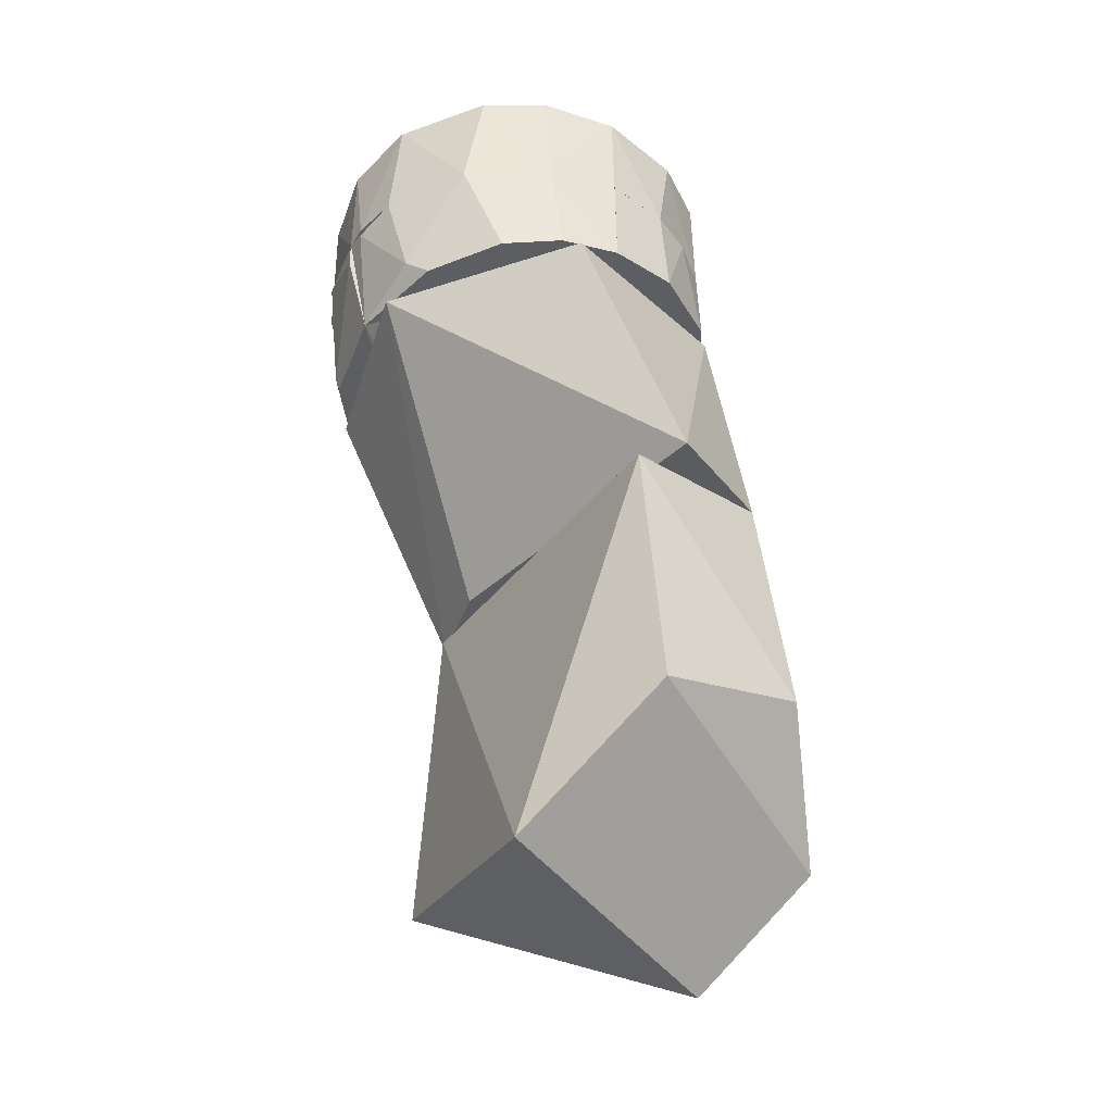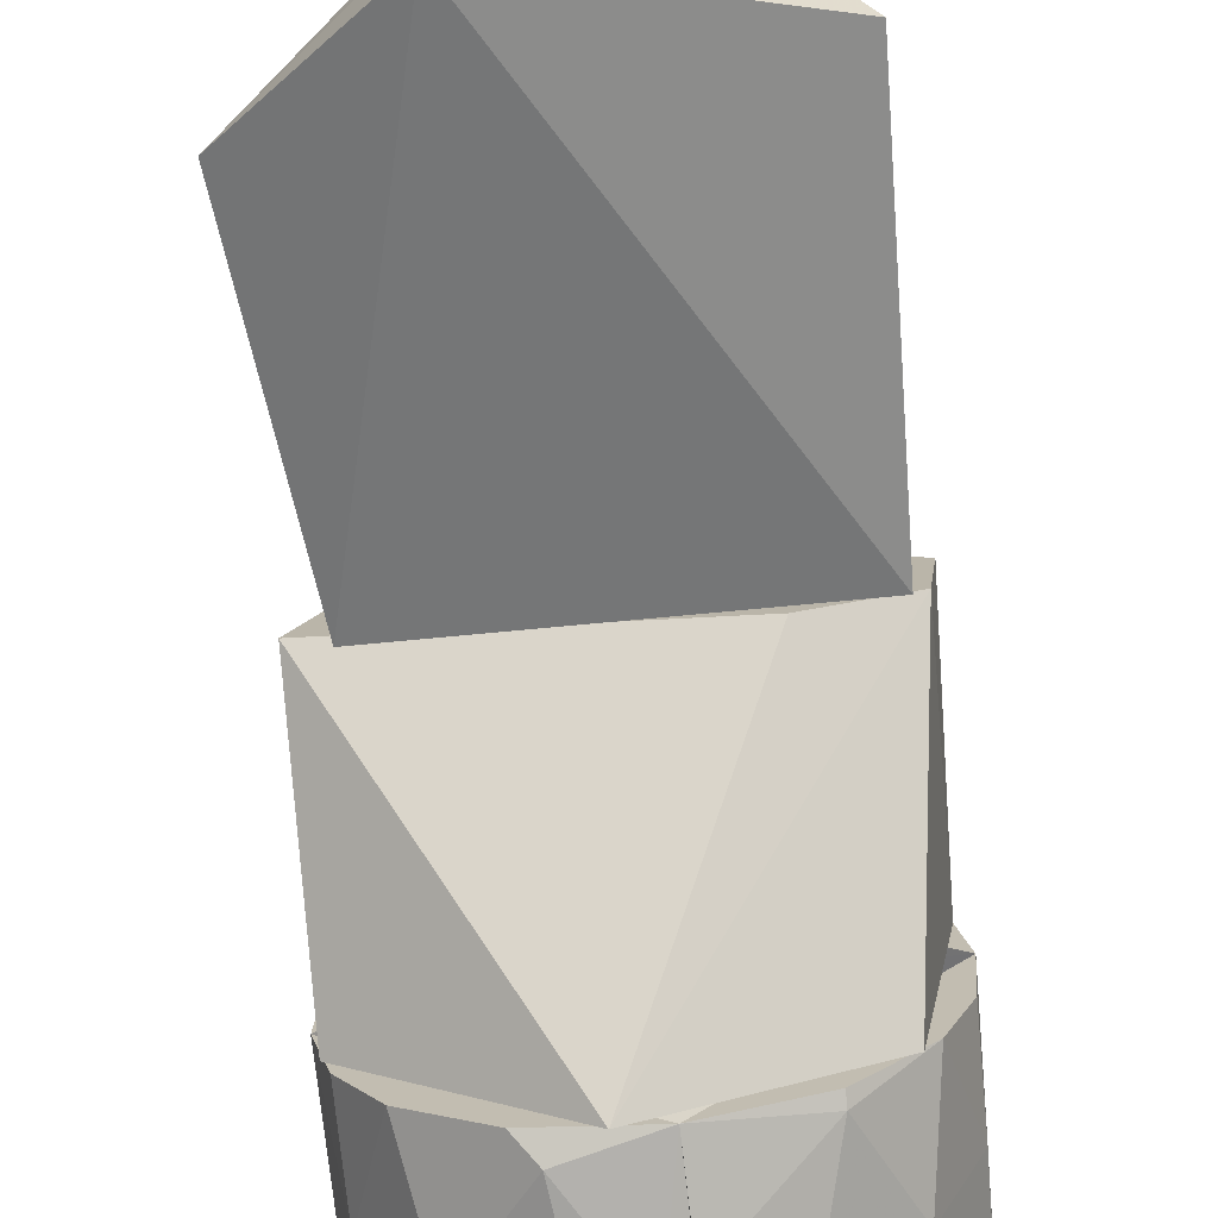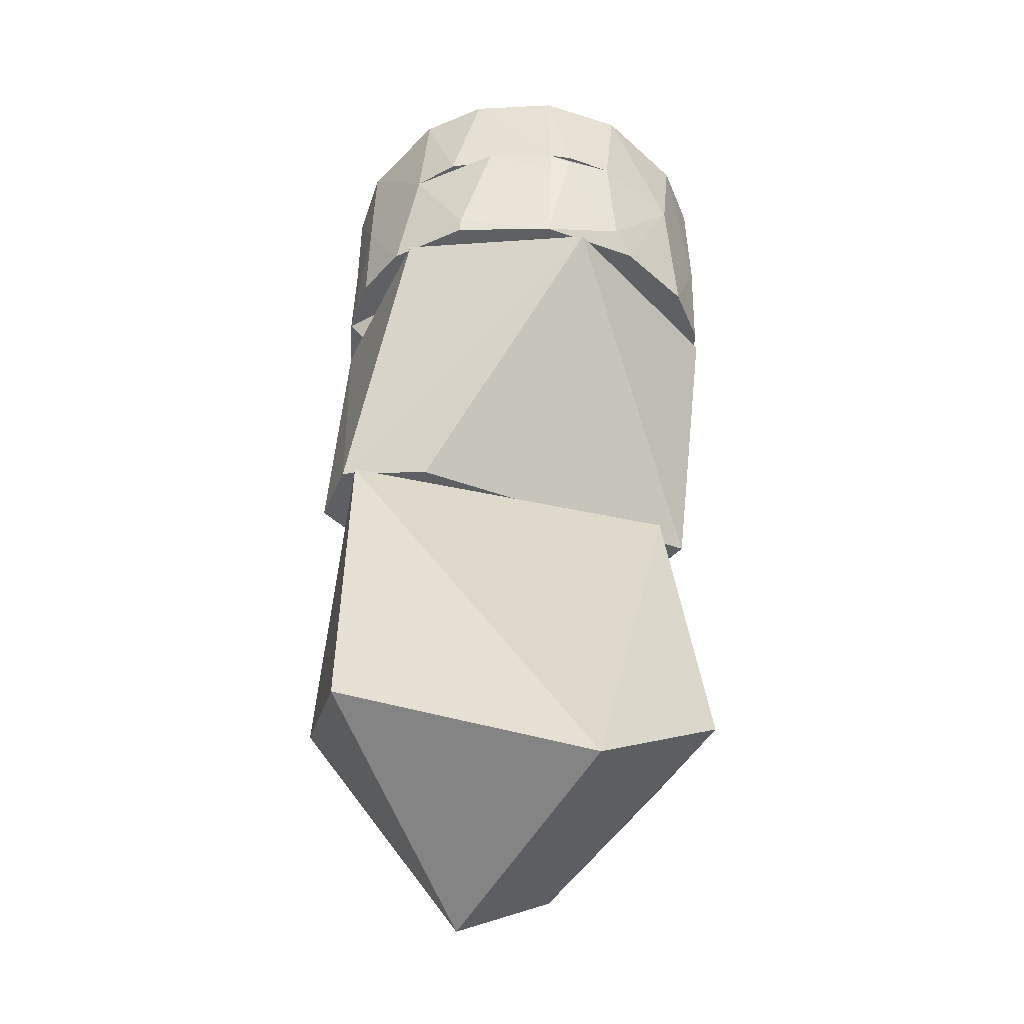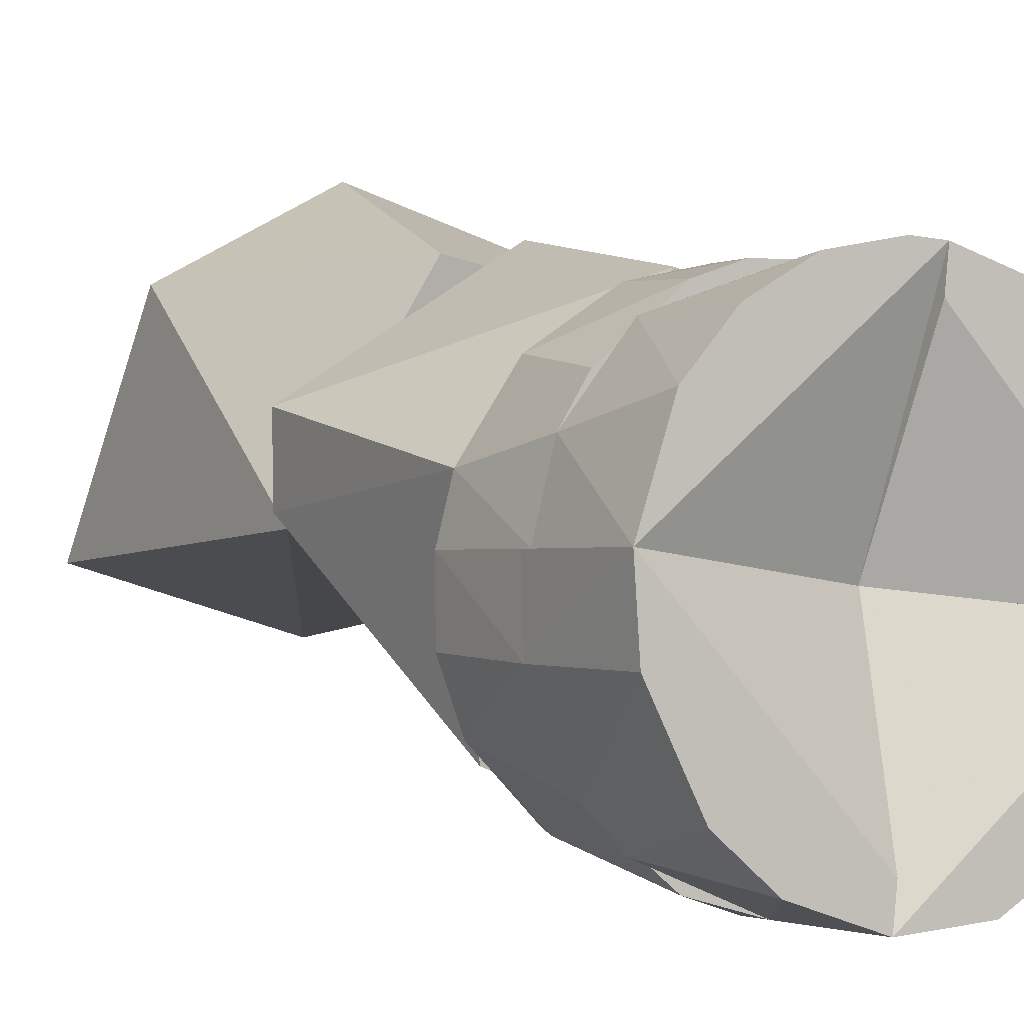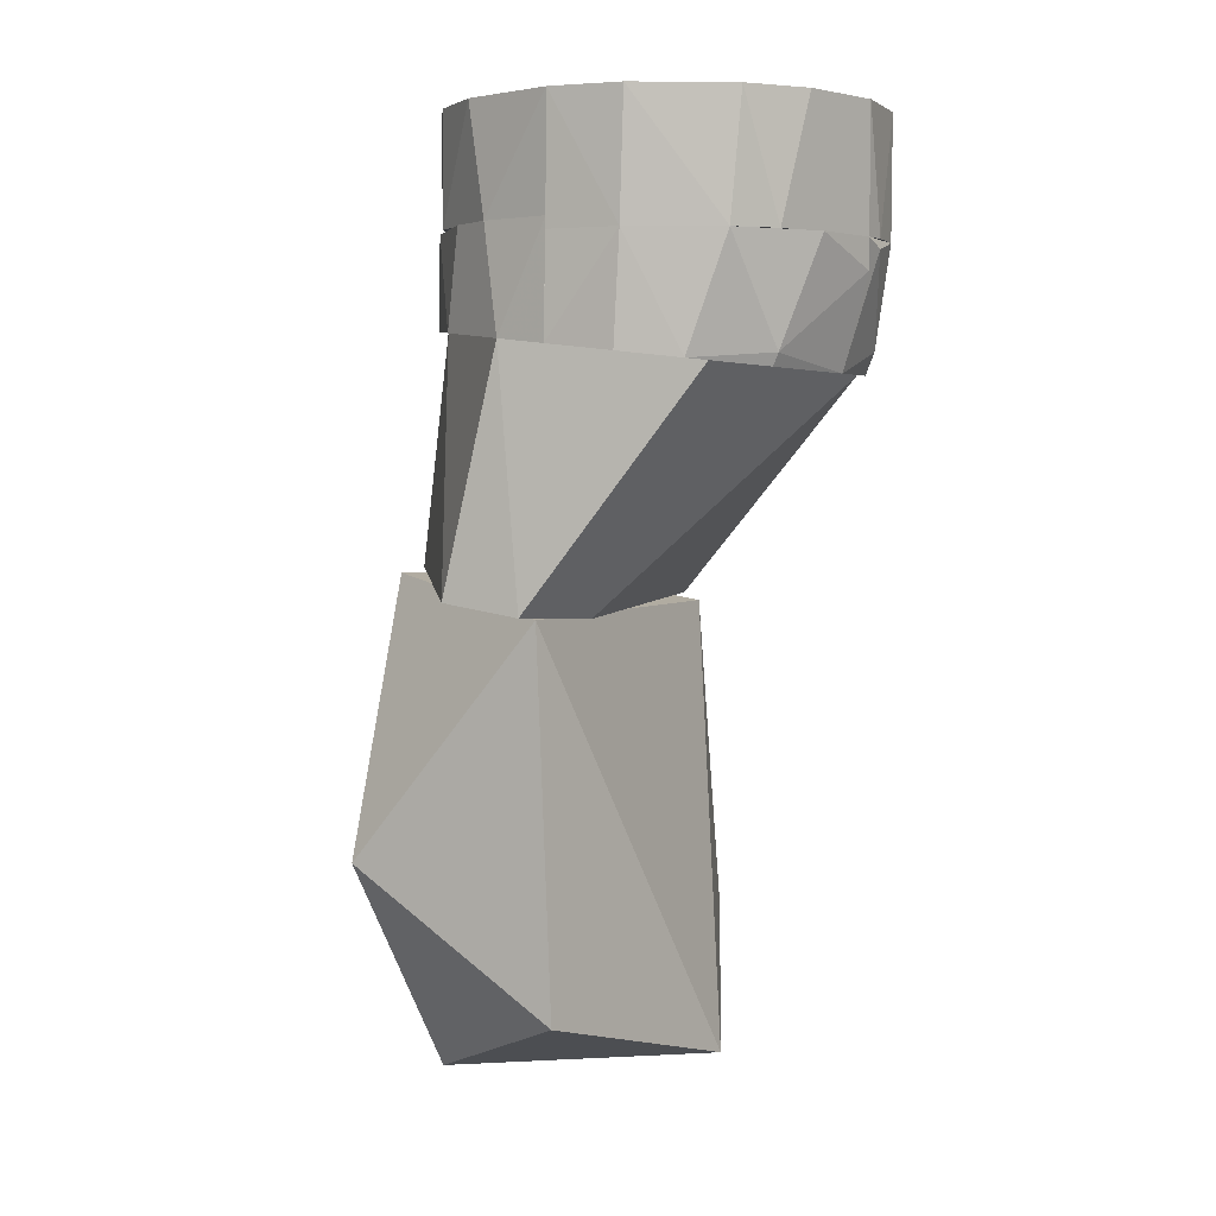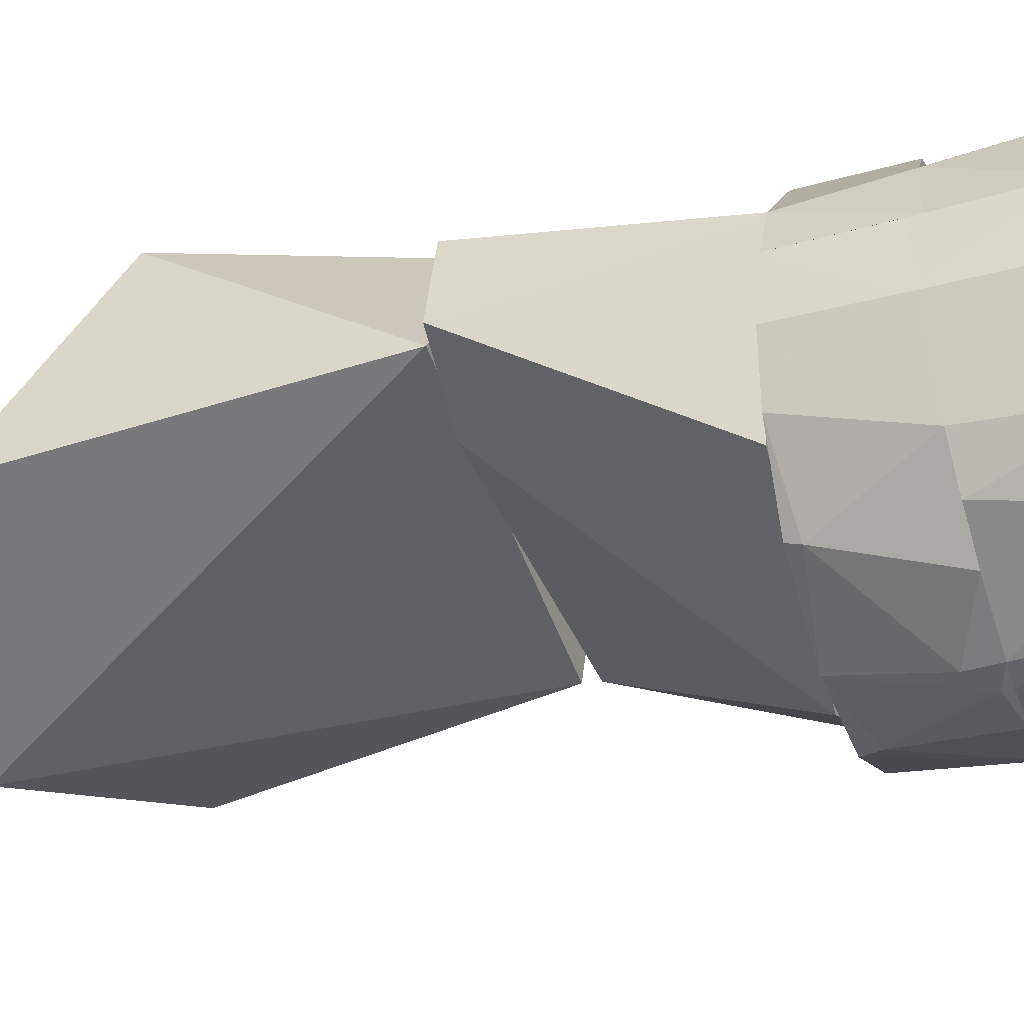
<metadata>
{"format":"obj","ext":"obj","renderer":"f3d","projection":"perspective","resolution":1024,"background":"white","views":[{"elev":-43.5,"azim":-127.0,"up":"+Y"},{"elev":-65.6,"azim":5.3,"up":"+Z"},{"elev":-49.8,"azim":165.3,"up":"+Y"},{"elev":-2.2,"azim":147.8,"up":"+Z"},{"elev":3.7,"azim":114.9,"up":"+Y"},{"elev":-45.2,"azim":108.7,"up":"+Z"}]}
</metadata>
<code>
v -0.006493 0.1715 0.05927
v -0.006493 0.1767 0.05927
v -0.006595 0.1523 0.06017
v -0.05926 0.145 -0.005064
v -0.05939 0.1767 -0.005455
v -0.04691 0.1767 0.03741
v -0.04766 0.1498 0.03755
v -0.0284 0.1516 0.05364
v -0.02603 0.1767 0.05406
v -0.05829 0.1473 0.01583
v -0.0585 0.1767 0.01335
v -0.05406 0.1767 0.02603
f 1 2 3
f 3 4 1
f 5 6 2
f 5 1 4
f 5 2 1
f 7 4 3
f 8 6 7
f 8 7 3
f 9 2 6
f 9 6 8
f 9 3 2
f 9 8 3
f 10 5 4
f 10 4 7
f 11 6 5
f 11 5 10
f 12 6 11
f 12 11 10
f 12 7 6
f 12 10 7
v 0.05669 0.1479 0.02115
v 0.04378 0.1503 0.04206
v 0.003546 0.1524 0.06068
v 0.05959 0.1463 0.006623
v 0.05931 0.1774 0.006157
v -0.006493 0.1774 0.05927
v 0.02603 0.1774 0.05406
v 0.04691 0.1774 0.03741
v -0.006595 0.1523 0.06017
v 0.02312 0.1519 0.05613
v 0.05406 0.1774 0.02603
v 0.01335 0.1774 0.0585
f 13 14 15
f 15 16 13
f 17 13 16
f 18 19 17
f 18 17 16
f 20 17 19
f 20 19 14
f 21 16 15
f 21 15 18
f 21 18 16
f 22 15 14
f 22 14 19
f 23 13 17
f 23 17 20
f 23 14 13
f 23 20 14
f 24 15 22
f 24 22 19
f 24 19 18
f 24 18 15
v 0.05959 0.1463 0.006623
v 0.0593 0.1741 0.006203
v 0.005878 0.1397 -0.05199
v 0.05114 0.1424 -0.02738
v 0.006696 0.1741 -0.05925
v 0.00669 0.1655 -0.05919
v 0.04691 0.1741 -0.03741
v 0.03363 0.1441 -0.04507
v 0.02603 0.1741 -0.05406
v 0.0585 0.1741 -0.01335
v 0.05824 0.1442 -0.01158
v 0.03363 0.1406 -0.04361
f 25 26 27
f 25 27 28
f 29 30 27
f 29 27 26
f 29 26 31
f 32 27 30
f 32 31 28
f 33 29 31
f 33 31 32
f 33 30 29
f 33 32 30
f 34 26 25
f 34 31 26
f 34 28 31
f 35 25 28
f 35 28 34
f 35 34 25
f 36 28 27
f 36 27 32
f 36 32 28
v -0.05926 0.145 -0.005064
v 0.005878 0.1397 -0.05199
v -0.05938 0.1741 -0.005487
v -0.04364 0.1414 -0.03631
v -0.01721 0.146 -0.05289
v -0 0.1715 -0.06
v 0.006696 0.1741 -0.05925
v -0.03741 0.1741 -0.04691
v -0.05406 0.1741 -0.02603
v -0.02295 0.1401 -0.04848
v -0.01335 0.1741 -0.0585
v -0.0543 0.143 -0.02199
f 37 38 39
f 37 40 38
f 41 42 38
f 43 44 39
f 43 39 38
f 43 38 42
f 45 39 44
f 45 44 40
f 45 37 39
f 46 38 40
f 46 41 38
f 46 40 44
f 46 44 41
f 47 44 43
f 47 43 42
f 47 42 41
f 47 41 44
f 48 40 37
f 48 37 45
f 48 45 40
v -0.00653 0.2085 0.05959
v 0 0.1774 0.06
v 0.002416 0.2085 0.05995
v 0.05965 0.2085 0.005752
v 0.05931 0.1774 0.006157
v 0.0001695 0.1915 0.0001332
v 0.03741 0.1774 0.04691
v 0.03795 0.2085 0.04648
v -0.006493 0.1774 0.05927
v 0.05406 0.1774 0.02603
v 0.05071 0.2085 0.03207
v 0.02128 0.2085 0.0561
f 49 50 51
f 52 53 54
f 52 54 49
f 52 49 51
f 55 50 53
f 56 52 51
f 57 54 53
f 57 53 50
f 57 49 54
f 57 50 49
f 58 55 53
f 58 53 52
f 59 52 56
f 59 58 52
f 59 56 55
f 59 55 58
f 60 55 56
f 60 56 51
f 60 51 50
f 60 50 55
v 0.0001695 0.1915 0.0001332
v -0.006493 0.1767 0.05927
v -0.05938 0.1769 -0.005525
v -0.00653 0.2085 0.05959
v -0.05952 0.2085 -0.005985
v -0.04797 0.2085 0.03605
v -0.02572 0.2085 0.05421
v -0.04691 0.1767 0.03741
v -0.02603 0.1767 0.05406
v -0.0585 0.1767 0.01335
v -0.05691 0.2085 0.019
v -0.005405 0.2085 0.04961
f 61 62 63
f 62 61 64
f 65 61 63
f 66 64 65
f 67 64 66
f 67 66 68
f 69 68 62
f 69 67 68
f 69 62 64
f 69 64 67
f 70 65 63
f 70 63 62
f 70 62 68
f 71 66 65
f 71 65 70
f 71 68 66
f 71 70 68
f 72 64 61
f 72 61 65
f 72 65 64
v 0.006717 0.2085 -0.05943
v 0.006696 0.1741 -0.05925
v 7.543e-06 0.1915 0.0001172
v 0.05965 0.2085 0.005752
v 0.04491 0.2085 -0.03979
v 0.0593 0.1741 0.006203
v 0.0585 0.1741 -0.01335
v 0.03741 0.1741 -0.04691
v 0.05826 0.2085 -0.01436
v 0.03 0.2085 -0.05196
v 0.04691 0.1741 -0.03741
v 0.005598 0.2085 -0.0495
f 73 74 75
f 73 76 77
f 78 79 76
f 78 76 75
f 78 74 79
f 78 75 74
f 80 79 74
f 81 77 76
f 81 76 79
f 82 73 77
f 82 77 80
f 82 74 73
f 82 80 74
f 83 77 81
f 83 81 79
f 83 79 80
f 83 80 77
f 84 75 76
f 84 76 73
f 84 73 75
v -0.05952 0.2085 -0.005985
v 7.543e-06 0.1915 0.0001172
v 0.006717 0.2085 -0.05943
v -0.04156 0.2085 -0.04327
v -0.05938 0.1741 -0.005487
v -0.03741 0.1741 -0.04691
v 0 0.1741 -0.06
v 0.006696 0.1741 -0.05925
v -0.01669 0.2085 -0.05763
v -0.05406 0.1741 -0.02603
v -0.05313 0.2085 -0.02788
v -0.01335 0.1741 -0.0585
f 85 86 87
f 85 87 88
f 85 89 86
f 90 91 89
f 92 91 87
f 92 87 86
f 92 86 89
f 92 89 91
f 93 90 88
f 93 88 87
f 93 87 91
f 94 88 90
f 94 90 89
f 94 89 85
f 95 85 88
f 95 88 94
f 95 94 85
f 96 91 90
f 96 90 93
f 96 93 91
v 0.03105 0.0766 0.007092
v -0.05833 0.07862 0.01902
v -0.005739 0.1397 -0.05202
v 0.003546 0.08764 0.07209
v -0.04351 0.1503 0.04231
v 0.05669 0.1479 0.02115
v 0.05837 0.08154 0.03622
v -0.05663 0.1436 -0.01668
v 0.04754 0.1419 -0.03219
v 0.01162 0.1522 0.05957
v -0.04351 0.08501 0.05661
v 0.05611 0.07803 0.01554
f 97 98 99
f 98 97 100
f 101 102 99
f 103 100 97
f 104 99 98
f 104 98 101
f 104 101 99
f 105 99 102
f 106 100 103
f 106 103 102
f 106 102 101
f 106 101 100
f 107 98 100
f 107 100 101
f 107 101 98
f 108 103 97
f 108 97 99
f 108 99 105
f 108 102 103
f 108 105 102
v 0.05406 -0.02603 0.0075
v 0.003546 -0.05377 0.06666
v -0.01773 -0.04675 -0.0095
v 0.05279 0.0775 0.01239
v -0.04777 0.07708 0.009945
v -0.04351 0.08501 0.05661
v -0.05657 0.002384 0.05399
v 0.02312 0.08697 0.06814
v 0.003546 0.01101 0.09363
v 0.05144 0.01163 0.06732
v -0.0585 -0.01335 0.0075
v -0.0284 -0.02607 0.08119
f 109 110 111
f 109 111 112
f 113 112 111
f 113 114 112
f 113 115 114
f 116 112 114
f 116 114 117
f 118 109 112
f 118 112 116
f 118 116 117
f 118 117 110
f 118 110 109
f 119 115 113
f 119 113 111
f 119 111 110
f 120 115 119
f 120 119 110
f 120 117 114
f 120 114 115
f 120 110 117

</code>
